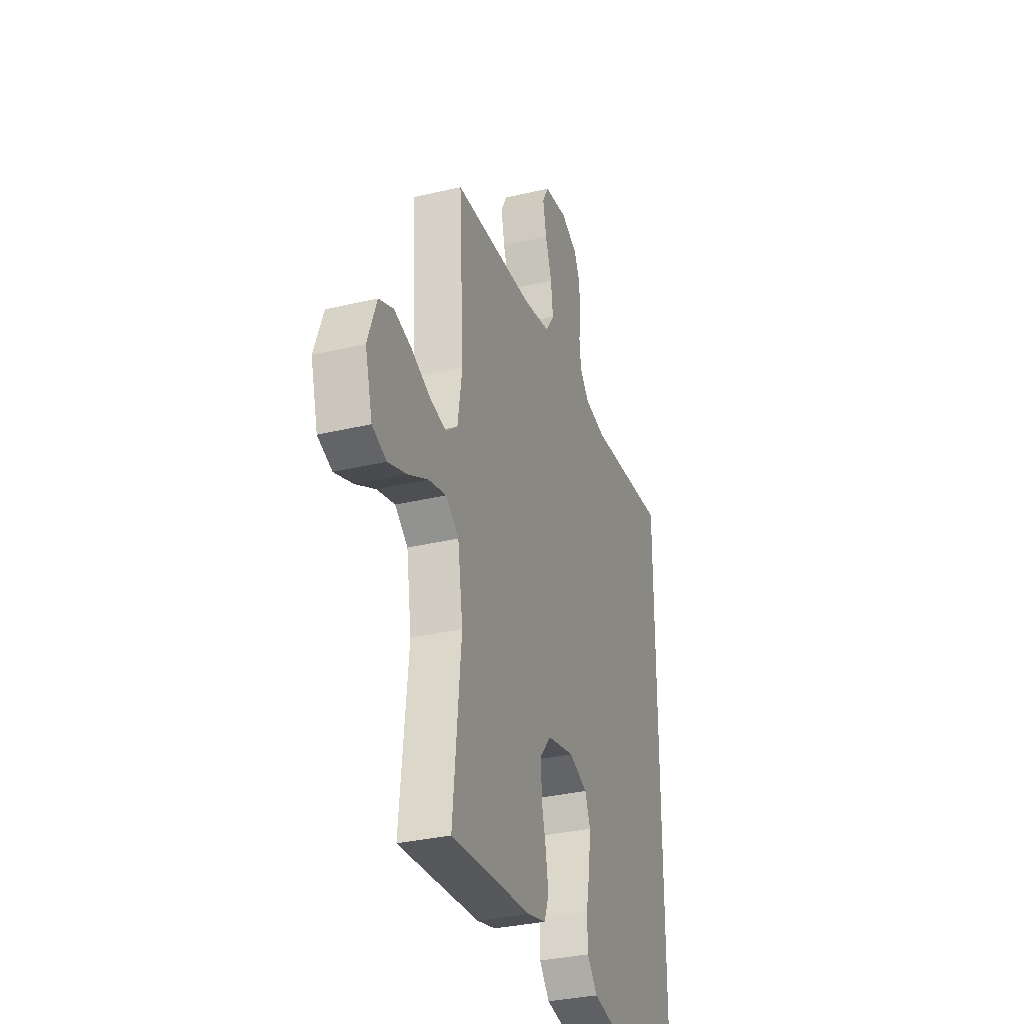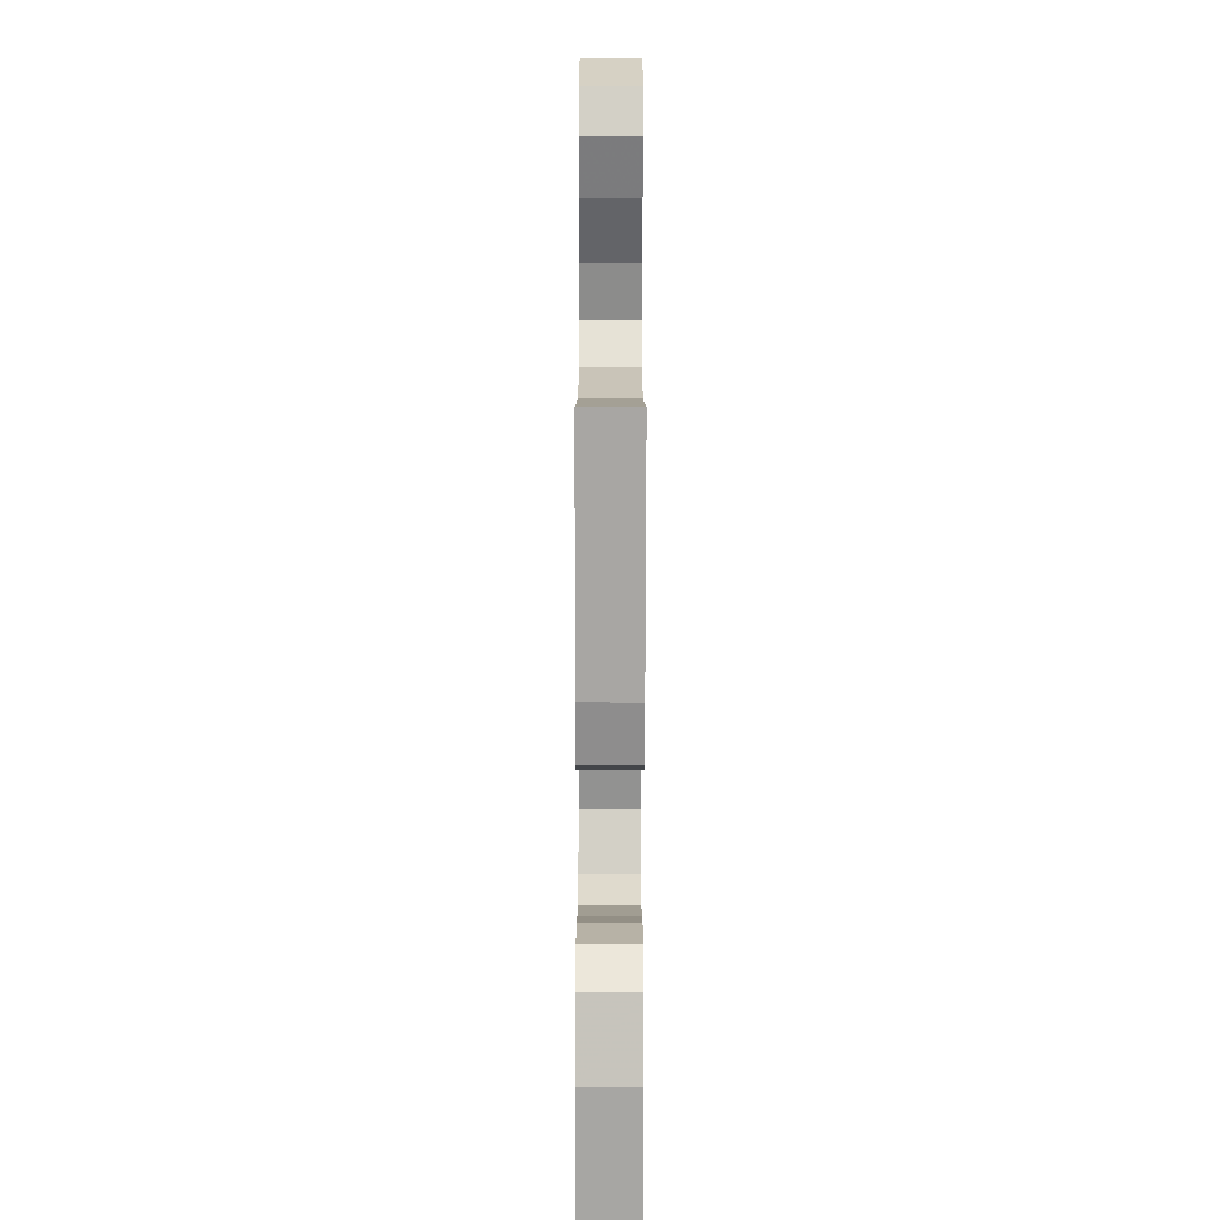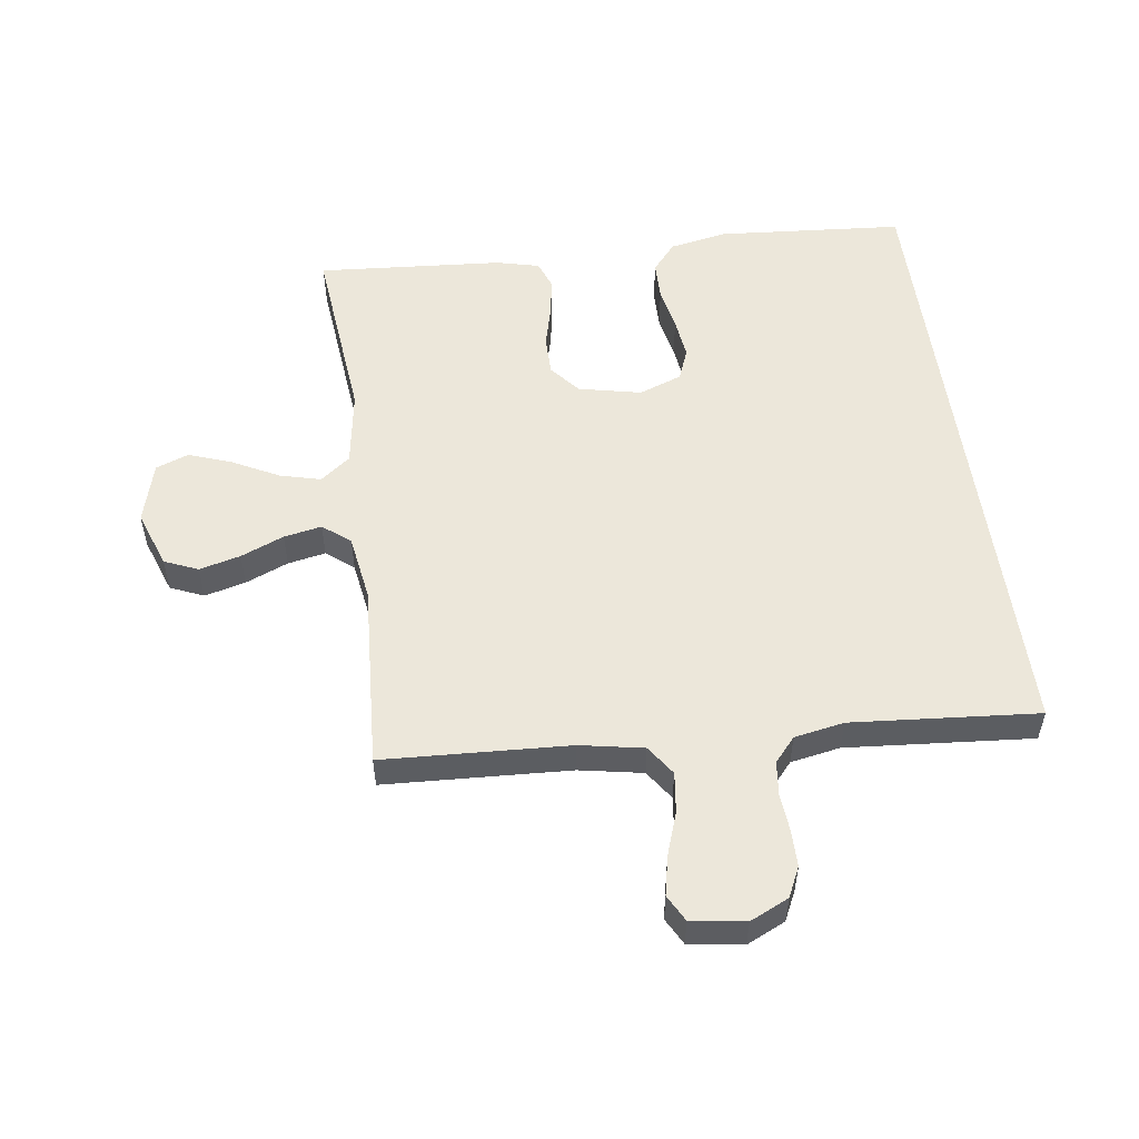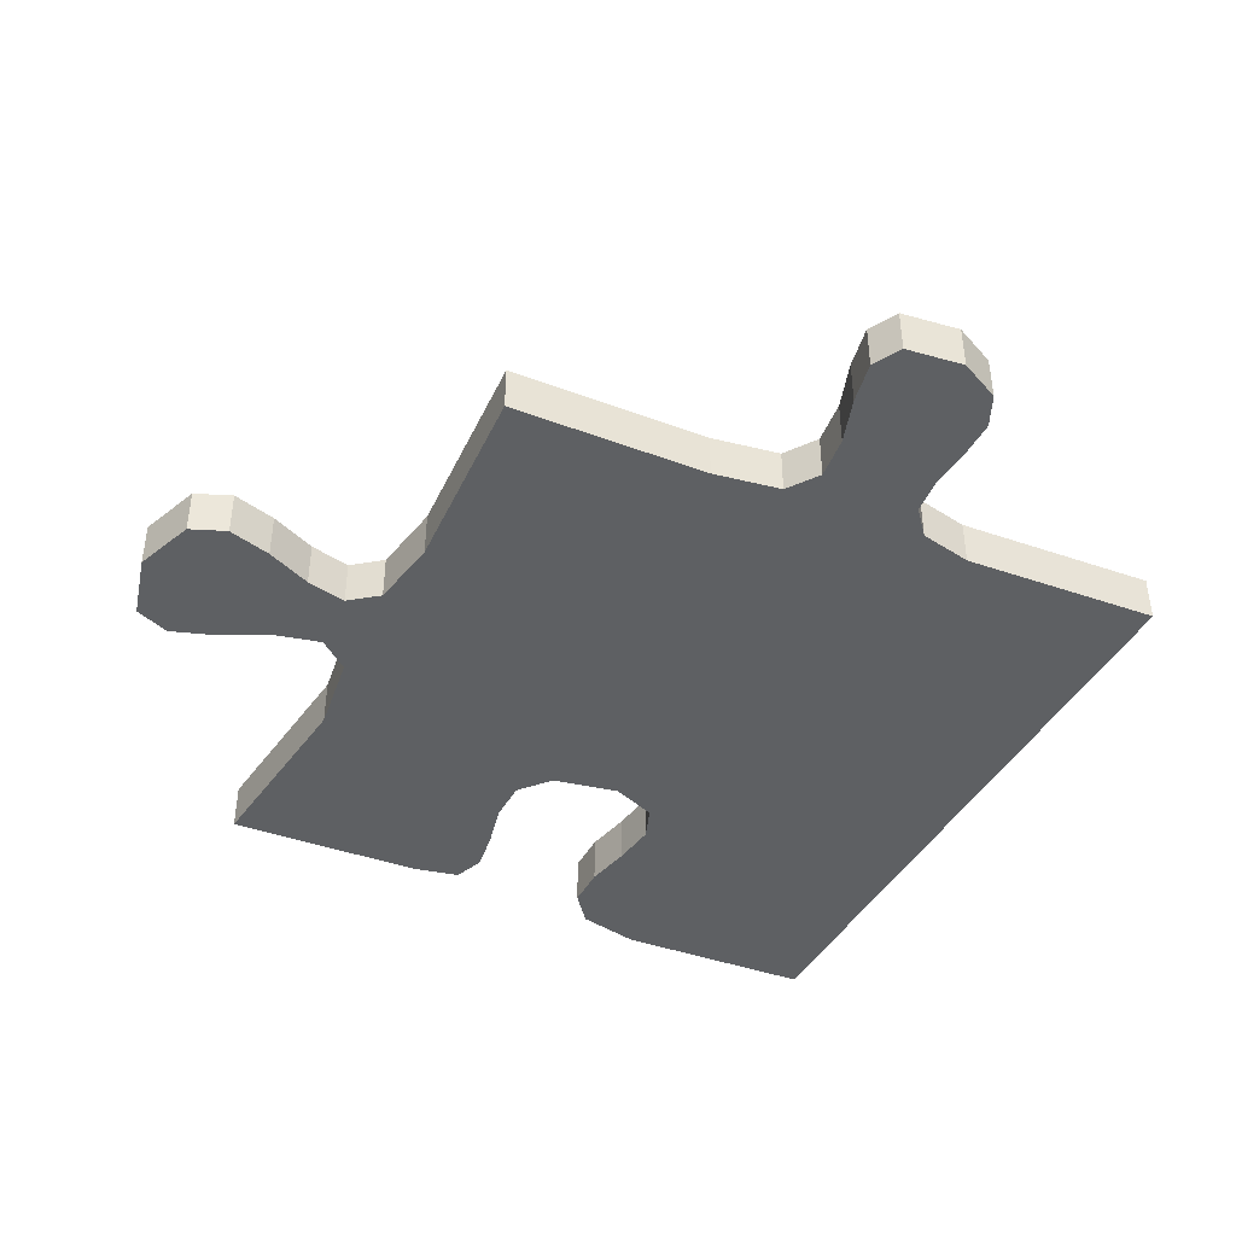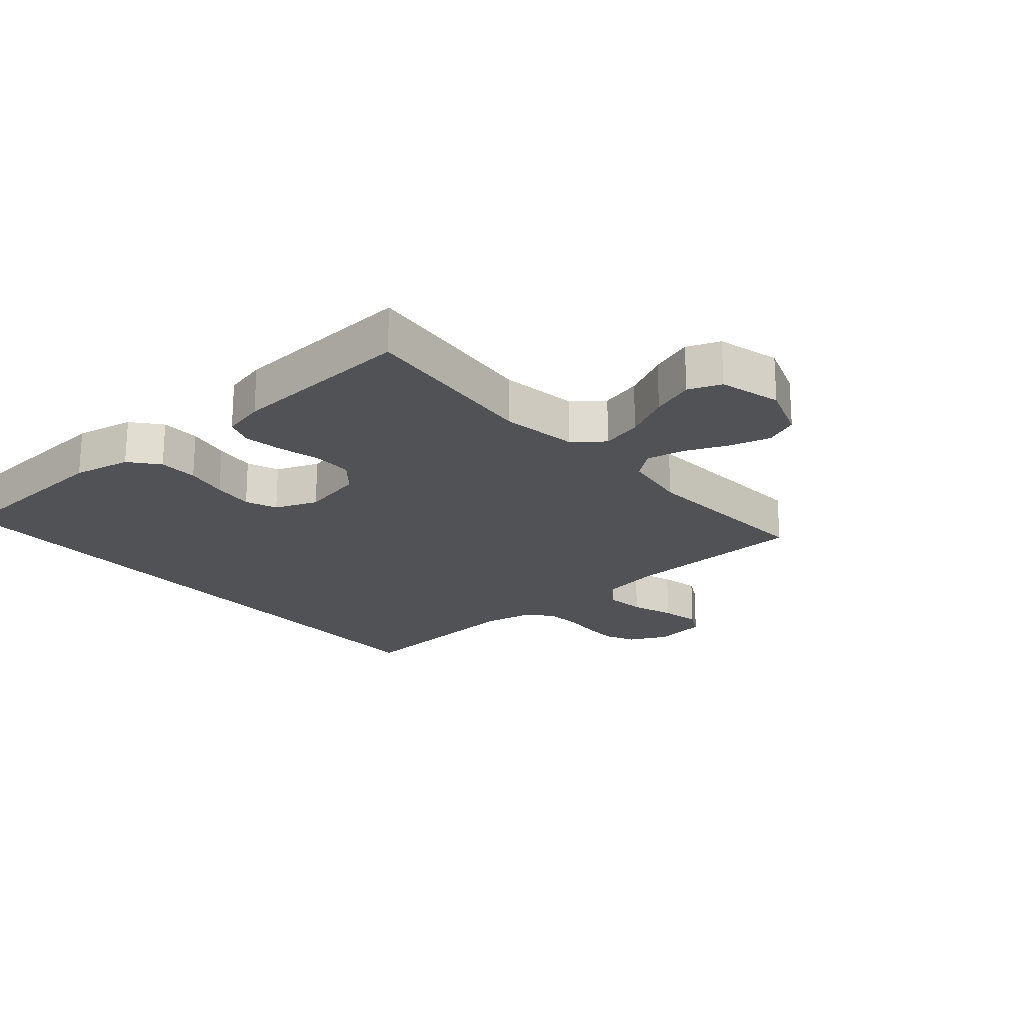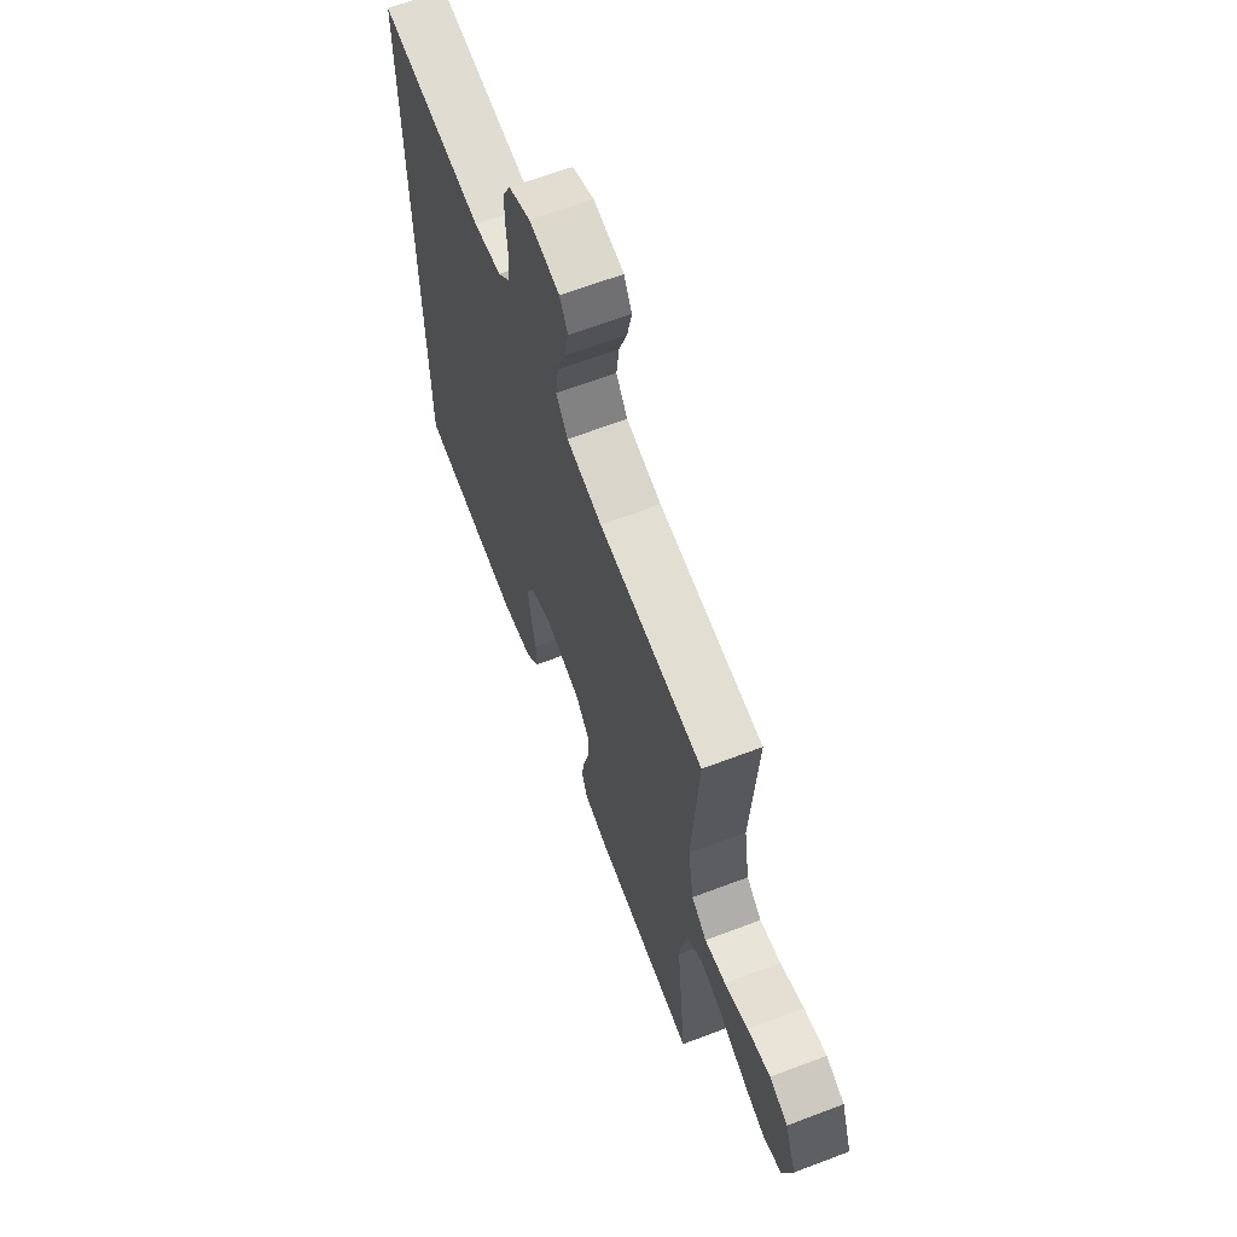
<metadata>
{"format":"obj","ext":"obj","renderer":"f3d","projection":"perspective","resolution":1024,"background":"white","views":[{"elev":-32.4,"azim":-71.7,"up":"+Z"},{"elev":-78.5,"azim":-90.1,"up":"+Z"},{"elev":53.4,"azim":-7.8,"up":"+Y"},{"elev":-42.6,"azim":-27.1,"up":"+Y"},{"elev":-21.0,"azim":-139.6,"up":"+Y"},{"elev":65.3,"azim":-110.9,"up":"+Z"}]}
</metadata>
<code>
v -0.5 0.07 0.5
v -0.2 0.07 0.515
v -0.098 0.07 0.534
v -0.065 0.07 0.582
v -0.073 0.07 0.647
v -0.097 0.07 0.717
v -0.11 0.07 0.78
v -0.087 0.07 0.823
v 0 0.07 0.836
v 0.062 0.07 0.807
v 0.085 0.07 0.759
v 0.085 0.07 0.7
v 0.08 0.07 0.639
v 0.086 0.07 0.584
v 0.12 0.07 0.545
v 0.2 0.07 0.53
v 0.5 0.07 0.554
v 0.5 0.07 -0.47
v 0.2 0.07 -0.493
v 0.106 0.07 -0.475
v 0.068 0.07 -0.429
v 0.067 0.07 -0.365
v 0.081 0.07 -0.295
v 0.089 0.07 -0.228
v 0.069 0.07 -0.177
v 0 0.07 -0.151
v -0.101 0.07 -0.173
v -0.141 0.07 -0.221
v -0.141 0.07 -0.285
v -0.124 0.07 -0.353
v -0.114 0.07 -0.415
v -0.131 0.07 -0.461
v -0.2 0.07 -0.478
v -0.5 0.07 -0.5
v -0.47 0.07 -0.2
v -0.489 0.07 -0.076
v -0.537 0.07 -0.039
v -0.603 0.07 -0.056
v -0.677 0.07 -0.094
v -0.746 0.07 -0.119
v -0.799 0.07 -0.099
v -0.826 0.07 0
v -0.793 0.07 0.092
v -0.739 0.07 0.115
v -0.673 0.07 0.098
v -0.604 0.07 0.069
v -0.543 0.07 0.057
v -0.499 0.07 0.092
v -0.482 0.07 0.2
v -0.5 0 0.5
v -0.2 0 0.515
v -0.098 0 0.534
v -0.065 0 0.582
v -0.073 0 0.647
v -0.097 0 0.717
v -0.11 0 0.78
v -0.087 0 0.823
v 0 0 0.836
v 0.062 0 0.807
v 0.085 0 0.759
v 0.085 0 0.7
v 0.08 0 0.639
v 0.086 0 0.584
v 0.12 0 0.545
v 0.2 0 0.53
v 0.5 0 0.554
v 0.5 0 -0.47
v 0.2 0 -0.493
v 0.106 0 -0.475
v 0.068 0 -0.429
v 0.067 0 -0.365
v 0.081 0 -0.295
v 0.089 0 -0.228
v 0.069 0 -0.177
v 0 0 -0.151
v -0.101 0 -0.173
v -0.141 0 -0.221
v -0.141 0 -0.285
v -0.124 0 -0.353
v -0.114 0 -0.415
v -0.131 0 -0.461
v -0.2 0 -0.478
v -0.5 0 -0.5
v -0.47 0 -0.2
v -0.489 0 -0.076
v -0.537 0 -0.039
v -0.603 0 -0.056
v -0.677 0 -0.094
v -0.746 0 -0.119
v -0.799 0 -0.099
v -0.826 0 0
v -0.793 0 0.092
v -0.739 0 0.115
v -0.673 0 0.098
v -0.604 0 0.069
v -0.543 0 0.057
v -0.499 0 0.092
v -0.482 0 0.2
f 43 44 45 46
f 43 46 47
f 42 43 47
f 41 42 47
f 38 39 40 41
f 37 38 41 47
f 36 37 47 48
f 32 33 34 35
f 29 30 31 32
f 29 32 35 36
f 20 21 22 23
f 20 23 24
f 19 20 24
f 16 17 18 19
f 15 16 19 24
f 14 15 24 25
f 10 11 12 13
f 8 9 10 13
f 5 6 7 8
f 4 5 8 13
f 3 4 13 14
f 49 1 2
f 49 2 3
f 28 29 36 48
f 27 28 48 49
f 26 27 49 3
f 3 14 25 26
f 95 94 93 92
f 96 95 92
f 96 92 91
f 96 91 90
f 90 89 88 87
f 96 90 87 86
f 97 96 86 85
f 84 83 82 81
f 81 80 79 78
f 85 84 81 78
f 72 71 70 69
f 73 72 69
f 73 69 68
f 68 67 66 65
f 73 68 65 64
f 74 73 64 63
f 62 61 60 59
f 62 59 58 57
f 57 56 55 54
f 62 57 54 53
f 63 62 53 52
f 51 50 98
f 52 51 98
f 97 85 78 77
f 98 97 77 76
f 52 98 76 75
f 75 74 63 52
f 1 50 51 2
f 2 51 52 3
f 3 52 53 4
f 4 53 54 5
f 5 54 55 6
f 6 55 56 7
f 7 56 57 8
f 8 57 58 9
f 9 58 59 10
f 10 59 60 11
f 11 60 61 12
f 12 61 62 13
f 13 62 63 14
f 14 63 64 15
f 15 64 65 16
f 16 65 66 17
f 17 66 67 18
f 18 67 68 19
f 19 68 69 20
f 20 69 70 21
f 21 70 71 22
f 22 71 72 23
f 23 72 73 24
f 24 73 74 25
f 25 74 75 26
f 26 75 76 27
f 27 76 77 28
f 28 77 78 29
f 29 78 79 30
f 30 79 80 31
f 31 80 81 32
f 32 81 82 33
f 33 82 83 34
f 34 83 84 35
f 35 84 85 36
f 36 85 86 37
f 37 86 87 38
f 38 87 88 39
f 39 88 89 40
f 40 89 90 41
f 41 90 91 42
f 42 91 92 43
f 43 92 93 44
f 44 93 94 45
f 45 94 95 46
f 46 95 96 47
f 47 96 97 48
f 48 97 98 49
f 49 98 50 1

</code>
